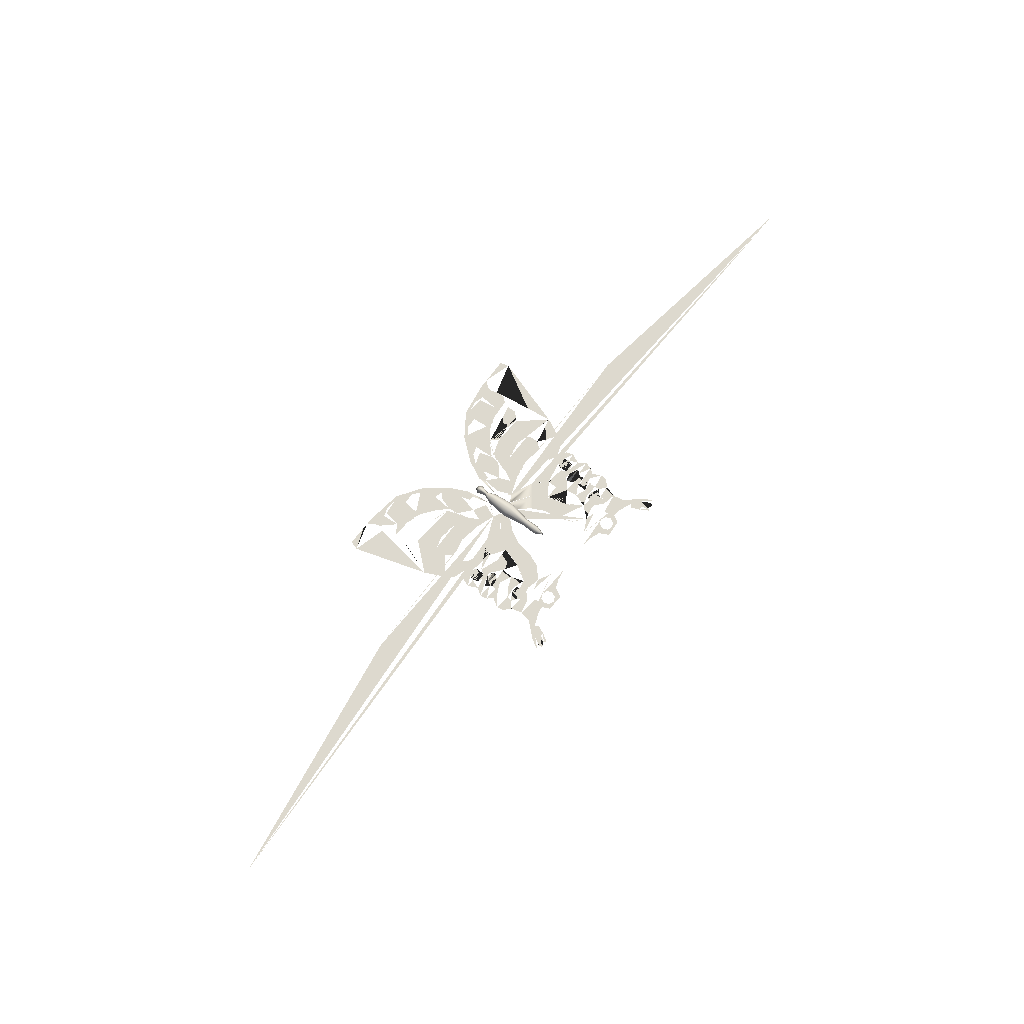
<metadata>
{"format":"obj","ext":"obj","renderer":"f3d","projection":"perspective","resolution":1024,"background":"white","views":[{"elev":71.8,"azim":-50.9,"up":"+Z"}]}
</metadata>
<code>
v 0.1378 -0.03737 -1.5e-05
v 0.133 -0.02659 -1.6e-05
v 0.1336 -0.04842 -1.5e-05
v 0.1219 -0.02239 -1.7e-05
v 0.1228 -0.05325 -1.6e-05
v 0.1112 -0.02723 -1.8e-05
v 0.1118 -0.04905 -1.7e-05
v 0.107 -0.03827 -1.8e-05
v -0.1955 -0.04711 -4.6e-05
v -0.2003 -0.03633 -4.7e-05
v -0.1997 -0.05815 -4.6e-05
v -0.2114 -0.03213 -4.8e-05
v -0.2105 -0.06299 -4.7e-05
v -0.2222 -0.03697 -4.9e-05
v -0.2215 -0.05879 -4.8e-05
v -0.2264 -0.04801 -4.9e-05
v 0.1334 -0.06811 -1.4e-05
v 0.1329 -0.1024 -1.3e-05
v 0.1265 -0.07592 -1.4e-05
v 0.1254 -0.09075 -1.4e-05
v 0.1257 -0.1088 -1.3e-05
v 0.1265 -0.1359 -1.2e-05
v 0.1237 -0.08288 -1.4e-05
v 0.1249 -0.1249 -1.3e-05
v 0.1234 -0.115 -1.3e-05
v 0.1168 -0.1436 -1.3e-05
v 0.1141 -0.09305 -1.5e-05
v 0.1121 -0.05901 -1.7e-05
v 0.1133 -0.1499 -1.3e-05
v 0.1136 -0.161 -1.2e-05
v 0.1078 -0.1252 -1.4e-05
v 0.1048 -0.091 -1.6e-05
v 0.1041 -0.07995 -1.6e-05
v 0.1022 -0.05806 -1.8e-05
v 0.1031 -0.1119 -1.5e-05
v 0.09847 -0.1232 -1.5e-05
v 0.09669 -0.07261 -1.7e-05
v 0.09597 -0.06392 -1.8e-05
v 0.09677 -0.1441 -1.5e-05
v 0.09166 -0.128 -1.6e-05
v 0.09187 -0.1349 -1.5e-05
v -0.175 -0.1358 -4.1e-05
v -0.1748 -0.1427 -4.1e-05
v -0.1791 -0.1521 -4.1e-05
v -0.183 -0.07207 -4.4e-05
v -0.1832 -0.08079 -4.4e-05
v -0.1821 -0.1314 -4.2e-05
v -0.1896 -0.06659 -4.5e-05
v -0.1902 -0.08855 -4.4e-05
v -0.1913 -0.1339 -4.2e-05
v -0.1953 -0.1589 -4.2e-05
v -0.195 -0.17 -4.1e-05
v -0.1994 -0.06811 -4.6e-05
v -0.1992 -0.1529 -4.2e-05
v -0.2096 -0.09262 -4.6e-05
v -0.2093 -0.1457 -4.4e-05
v -0.2109 -0.1006 -4.6e-05
v -0.2128 -0.08583 -4.6e-05
v -0.2202 -0.07844 -4.7e-05
v -0.02896 0.00409 -3.2e-05
v -0.03005 -0.02059 -3.2e-05
v -0.0342 0.041 -3.4e-05
v -0.03447 -0.005212 0.01114
v -0.03465 -0.004972 -0.01127
v -0.03844 0.07828 0.00169
v -0.03384 -0.08254 -3e-05
v -0.03567 -0.05171 -3.1e-05
v -0.03909 0.04086 0.008807
v -0.03908 0.04086 -0.008877
v -0.0379 -0.08266 -0.007398
v -0.0431 0.08646 -3.7e-05
v -0.03932 -0.05181 -0.006663
v -0.04261 0.05929 -3.6e-05
v -0.04571 0.0776 -0.01049
v -0.04216 -0.05014 0.009275
v -0.04115 -0.08494 0.01017
v -0.04097 -0.1046 0.000452
v -0.04242 -0.09249 -0.01003
v -0.04531 -0.007205 0.01582
v -0.0467 0.04064 0.01247
v -0.04261 -0.09961 0.006179
v -0.04723 0.05886 -0.007119
v -0.0467 0.04064 -0.01254
v -0.04727 0.06021 0.006851
v -0.04541 -0.003507 -0.01599
v -0.04566 -0.05573 -0.00902
v -0.04974 0.07731 0.01058
v -0.05187 0.05902 -3.7e-05
v -0.04867 -0.05209 0.0066
v -0.05298 0.08617 -3.8e-05
v -0.04829 -0.08296 -0.007399
v -0.04829 -0.08296 0.007338
v -0.05432 0.04042 0.008806
v -0.05432 0.04041 -0.008878
v -0.05233 -0.05219 -3.2e-05
v -0.0516 -0.08887 5.2e-05
v -0.05698 0.07794 -0.002131
v -0.05627 -0.004795 -0.01124
v -0.05624 -0.005848 0.01113
v -0.0592 0.04027 -3.7e-05
v -0.06242 -0.005629 -6.7e-05
v 0.2333 0.2224 -1.6e-05
v 0.2274 0.241 -1.7e-05
v 0.1877 0.06248 -1.4e-05
v 0.173 0.2386 -2.2e-05
v 0.1832 -0.2493 -2e-06
v 0.1642 0.2007 -2.2e-05
v 0.1686 0.01953 -1.4e-05
v 0.1712 -0.2275 -4e-06
v 0.172 -0.2557 -3e-06
v 0.1545 0.238 -2.4e-05
v 0.1638 -0.23 -5e-06
v 0.156 0.001185 -1.5e-05
v 0.158 -0.07295 -1.2e-05
v 0.1554 -0.03586 -1.3e-05
v 0.1573 -0.1193 -1e-05
v 0.1607 -0.2511 -4e-06
v 0.1547 -0.08835 -1.1e-05
v 0.1584 -0.2582 -4e-06
v 0.154 -0.1347 -1e-05
v 0.1495 -0.02034 -1.5e-05
v 0.1529 -0.2377 -6e-06
v 0.1459 -0.05734 -1.3e-05
v 0.1402 0.09326 -2e-05
v 0.1452 -0.1006 -1.2e-05
v 0.139 0.1116 -2.1e-05
v 0.1334 0.2189 -2.5e-05
v 0.1463 -0.2395 -6e-06
v 0.1448 -0.2145 -7e-06
v 0.1351 0.1204 -2.1e-05
v 0.1415 -0.1468 -1e-05
v 0.1408 -0.1962 -8e-06
v 0.1301 0.08009 -2e-05
v 0.1373 -0.2209 -8e-06
v 0.135 -0.1714 -1e-05
v 0.1276 0.0487 -1.9e-05
v 0.1278 -0.009866 -1.7e-05
v 0.1224 0.07584 -2.1e-05
v 0.114 0.1652 -2.5e-05
v 0.1116 0.2244 -2.8e-05
v 0.1153 0.008361 -1.9e-05
v 0.1088 0.1247 -2.4e-05
v 0.1094 -0.001078 -1.9e-05
v 0.1098 -0.2019 -1.1e-05
v 0.1064 -0.1662 -1.3e-05
v 0.09769 0.08109 -2.3e-05
v 0.09321 0.2208 -2.9e-05
v 0.09747 -0.2018 -1.2e-05
v 0.08339 0.155 -2.8e-05
v 0.08315 0.1557 -2.8e-05
v 0.09192 -0.1789 -1.4e-05
v 0.09217 -0.1876 -1.3e-05
v 0.07892 0.2246 -3.1e-05
v 0.07841 0.1987 -3e-05
v 0.08865 -0.1519 -1.5e-05
v 0.09058 -0.2179 -1.2e-05
v 0.08696 -0.1995 -1.3e-05
v 0.07489 0.1215 -2.7e-05
v 0.07491 0.1206 -2.7e-05
v 0.07855 -0.01748 -2.1e-05
v 0.08108 -0.1039 -1.8e-05
v 0.08212 -0.1887 -1.4e-05
v 0.08276 -0.2105 -1.3e-05
v 0.07994 -0.1496 -1.6e-05
v 0.07423 0.03805 -2.4e-05
v 0.07727 -0.0793 -1.9e-05
v 0.07263 -0.1319 -1.7e-05
v 0.07291 -0.1627 -1.6e-05
v 0.06666 -0.03327 -2.2e-05
v 0.06729 -0.05488 -2.1e-05
v 0.07107 -0.1845 -1.5e-05
v 0.07198 -0.2154 -1.4e-05
v 0.0599 0.136 -2.9e-05
v 0.059 0.1365 -2.9e-05
v 0.05372 0.198 -3.2e-05
v 0.05488 0.07367 -2.7e-05
v 0.05464 0.07455 -2.7e-05
v 0.0603 -0.1893 -1.6e-05
v 0.06093 -0.2112 -1.5e-05
v 0.05609 -0.2004 -1.6e-05
v 0.05003 -0.09863 -2.1e-05
v 0.05175 -0.1573 -1.8e-05
v 0.05364 -0.2221 -1.6e-05
v 0.04933 -0.09914 -2.1e-05
v 0.03865 0.1852 -3.3e-05
v 0.04013 0.1087 -3e-05
v 0.0389 0.1072 -3e-05
v 0.03821 0.108 -3e-05
v 0.04116 -0.006218 -2.5e-05
v 0.04027 -0.006524 -2.5e-05
v 0.0419 -0.201 -1.8e-05
v 0.03642 -0.05578 -2.4e-05
v 0.02899 0.1883 -3.4e-05
v 0.03572 -0.05629 -2.4e-05
v 0.02958 0.08617 -3e-05
v 0.03121 0.03062 -2.8e-05
v 0.03104 0.03177 -2.8e-05
v 0.0273 0.1509 -3.3e-05
v 0.02587 0.06205 -3e-05
v 0.02525 0.06089 -3e-05
v 0.02413 0.0613 -3e-05
v 0.02642 -0.1364 -2.2e-05
v 0.02546 -0.1368 -2.2e-05
v 0.02346 -0.1945 -2e-05
v 0.01701 -0.02546 -2.7e-05
v 0.02133 -0.1736 -2.1e-05
v 0.0163 -0.02597 -2.7e-05
v 0.01376 0.03598 -3e-05
v 0.01251 0.03625 -3e-05
v 0.008962 0.1442 -3.4e-05
v 0.01318 -0.1059 -2.4e-05
v 0.01221 -0.1063 -2.4e-05
v 0.005923 -0.06903 -2.6e-05
v 0.004955 -0.06945 -2.6e-05
v -0.005929 0.1252 -3.5e-05
v -0.008772 0.1394 -3.6e-05
v -0.008294 0.1004 -3.4e-05
v -0.00119 -0.1911 -2.2e-05
v -0.00759 0.01678 -3.1e-05
v -0.007143 -0.0447 -2.8e-05
v -0.008111 -0.04512 -2.9e-05
v -0.01392 0.08175 -3.4e-05
v -0.01194 0.01385 -3.1e-05
v -0.02318 0.08148 -3.5e-05
v -0.02792 0.09648 -3.6e-05
v -0.06871 0.09528 -4e-05
v -0.07256 0.08004 -4e-05
v -0.08182 0.07977 -4e-05
v -0.07984 0.01187 -3.8e-05
v -0.08022 -0.04722 -3.5e-05
v -0.08121 -0.04686 -3.5e-05
v -0.08435 0.01453 -3.8e-05
v -0.07861 -0.1933 -2.9e-05
v -0.08854 0.0981 -4.2e-05
v -0.09033 0.137 -4.4e-05
v -0.09234 0.1227 -4.3e-05
v -0.09184 -0.07228 -3.5e-05
v -0.09284 -0.07191 -3.6e-05
v -0.09694 -0.1095 -3.4e-05
v -0.09793 -0.1091 -3.5e-05
v -0.1083 0.1408 -4.5e-05
v -0.1056 0.0328 -4.1e-05
v -0.1068 0.03245 -4.1e-05
v -0.1057 -0.02953 -3.8e-05
v -0.1064 -0.02906 -3.9e-05
v -0.1021 -0.1772 -3.2e-05
v -0.103 -0.1982 -3.2e-05
v -0.1084 -0.1407 -3.4e-05
v -0.1094 -0.1403 -3.4e-05
v -0.1186 0.05713 -4.3e-05
v -0.1197 0.05665 -4.3e-05
v -0.1204 0.05778 -4.3e-05
v -0.127 0.1464 -4.7e-05
v -0.1238 0.02724 -4.2e-05
v -0.1255 0.08164 -4.5e-05
v -0.1239 0.02609 -4.2e-05
v -0.1233 -0.06094 -3.9e-05
v -0.1309 0.1836 -4.9e-05
v -0.1241 -0.06047 -3.9e-05
v -0.121 -0.2057 -3.3e-05
v -0.1308 -0.01152 -4.2e-05
v -0.1317 -0.01127 -4.2e-05
v -0.1354 0.103 -4.7e-05
v -0.136 0.1021 -4.7e-05
v -0.1374 0.1036 -4.7e-05
v -0.1404 0.18 -5e-05
v -0.1344 -0.1045 -3.8e-05
v -0.1351 -0.104 -3.8e-05
v -0.1334 -0.1627 -3.6e-05
v -0.1315 -0.2275 -3.3e-05
v -0.1353 -0.206 -3.4e-05
v -0.1401 -0.1952 -3.5e-05
v -0.1395 -0.217 -3.4e-05
v -0.1498 0.06857 -4.7e-05
v -0.15 0.06768 -4.7e-05
v -0.1561 0.1919 -5.2e-05
v -0.1578 0.1301 -5e-05
v -0.1587 0.1296 -5e-05
v -0.1556 -0.03976 -4.3e-05
v -0.1549 -0.06137 -4.2e-05
v -0.1511 -0.191 -3.6e-05
v -0.1502 -0.2219 -3.5e-05
v -0.1542 -0.1693 -3.8e-05
v -0.1558 -0.1386 -3.9e-05
v -0.1635 -0.08633 -4.2e-05
v -0.1673 0.031 -4.7e-05
v -0.162 -0.1567 -3.9e-05
v -0.1619 -0.1958 -3.7e-05
v -0.1613 -0.2177 -3.6e-05
v -0.1683 -0.02469 -4.5e-05
v -0.1658 -0.1111 -4.1e-05
v -0.1728 0.1142 -5.1e-05
v -0.1728 0.1133 -5e-05
v -0.1661 -0.2069 -3.7e-05
v -0.1808 0.1912 -5.4e-05
v -0.1706 -0.1594 -4e-05
v -0.1687 -0.2255 -3.7e-05
v -0.1828 0.217 -5.6e-05
v -0.1723 -0.1867 -3.9e-05
v -0.172 -0.1953 -3.8e-05
v -0.1831 0.1479 -5.3e-05
v -0.1833 0.1472 -5.3e-05
v -0.1765 -0.2098 -3.8e-05
v -0.1969 0.2123 -5.7e-05
v -0.1873 -0.1204 -4.3e-05
v -0.1932 0.0726 -5.1e-05
v -0.1874 -0.1748 -4.1e-05
v -0.1903 -0.09962 -4.4e-05
v -0.1888 -0.2107 -3.9e-05
v -0.2001 -0.01012 -4.8e-05
v -0.1994 -0.1022 -4.5e-05
v -0.2068 0.1154 -5.4e-05
v -0.2065 -0.001038 -4.9e-05
v -0.2155 0.2149 -5.9e-05
v -0.2144 0.1556 -5.6e-05
v -0.2084 -0.1346 -4.4e-05
v -0.2176 0.0659 -5.3e-05
v -0.2179 -0.01996 -5e-05
v -0.221 0.0569 -5.3e-05
v -0.2212 0.03852 -5.2e-05
v -0.2177 -0.1126 -4.6e-05
v -0.2157 -0.1817 -4.3e-05
v -0.2152 -0.2312 -4.1e-05
v -0.2255 0.06971 -5.4e-05
v -0.22 -0.2068 -4.2e-05
v -0.2236 -0.1575 -4.5e-05
v -0.2328 0.1096 -5.6e-05
v -0.223 -0.2252 -4.2e-05
v -0.2231 -0.2503 -4.1e-05
v -0.2369 0.2081 -6e-05
v -0.2362 0.1006 -5.6e-05
v -0.2301 -0.1115 -4.7e-05
v -0.2364 0.08226 -5.5e-05
v -0.2332 -0.06841 -4.9e-05
v -0.2298 -0.2489 -4.2e-05
v -0.239 -0.03168 -5.1e-05
v -0.2368 -0.1461 -4.6e-05
v -0.234 -0.2697 -4.1e-05
v -0.2402 -0.09988 -4.8e-05
v -0.2487 0.1534 -5.9e-05
v -0.2368 -0.2627 -4.2e-05
v -0.2411 -0.1309 -4.7e-05
v -0.244 -0.04753 -5.1e-05
v -0.2444 -0.08471 -4.9e-05
v -0.2467 -0.01058 -5.3e-05
v -0.2514 0.1444 -5.9e-05
v -0.2411 -0.2418 -4.3e-05
v -0.2591 0.2259 -6.3e-05
v -0.2477 -0.2679 -4.3e-05
v -0.2486 -0.2398 -4.4e-05
v -0.2604 0.006999 -5.5e-05
v -0.2666 0.1881 -6.2e-05
v -0.2593 -0.2623 -4.4e-05
v -0.2776 0.2254 -6.5e-05
v -0.282 0.04876 -5.8e-05
v -0.332 0.2247 -7e-05
v -0.3368 0.2057 -7e-05
v 0.9436 -0.0274 6.1e-05
v 0.3808 0.04083 5e-06
v 0.1658 0.1828 -2.1e-05
v 0.1755 -0.2494 -3e-06
v 0.1614 0.2259 -2.3e-05
v 0.1587 0.2135 -2.3e-05
v 0.1556 0.1696 -2.1e-05
v 0.1528 0.1378 -2e-05
v 0.1516 0.1562 -2.1e-05
v 0.1427 0.1247 -2.1e-05
v 0.1351 0.1195 -2.1e-05
v 0.1314 0.1818 -2.4e-05
v 0.1242 0.2186 -2.6e-05
v 0.1264 0.06704 -2e-05
v 0.122 0.07516 -2.1e-05
v 0.1137 0.1659 -2.5e-05
v 0.1174 0.03554 -2e-05
v 0.1087 0.1255 -2.4e-05
v 0.1056 0.03372 -2.1e-05
v 0.09766 0.08198 -2.3e-05
v 0.08249 0.1649 -2.8e-05
v 0.07452 0.03899 -2.4e-05
v 0.07192 -0.1325 -1.7e-05
v 0.06668 -0.03417 -2.2e-05
v 0.05078 -0.1577 -1.8e-05
v 0.03165 0.1078 -3.1e-05
v 0.03069 0.0862 -3e-05
v 0.02158 0.1353 -3.3e-05
v 0.01213 0.005347 -2.9e-05
v 0.002137 0.0606 -3.2e-05
v -0.02519 0.04435 -3.4e-05
v -0.029 0.003148 -3.2e-05
v -0.03031 -0.02185 -3.2e-05
v -0.03597 -0.05172 -3.1e-05
v -0.05971 -0.02152 -3.4e-05
v -0.06219 0.002179 -3.6e-05
v -0.06229 0.003116 -3.6e-05
v -0.0684 0.04309 -3.8e-05
v -0.09662 0.05771 -4.1e-05
v -0.1204 0.1312 -4.6e-05
v -0.1266 0.08161 -4.5e-05
v -0.1288 0.1031 -4.6e-05
v -0.1555 -0.04066 -4.3e-05
v -0.155 -0.1391 -3.9e-05
v -0.1676 0.03192 -4.7e-05
v -0.1829 0.1571 -5.3e-05
v -0.1932 0.07348 -5.1e-05
v -0.1983 0.02484 -4.9e-05
v -0.2102 0.02596 -5.1e-05
v -0.2142 0.1563 -5.6e-05
v -0.2171 0.06525 -5.3e-05
v -0.2277 0.2083 -5.9e-05
v -0.2328 0.1711 -5.8e-05
v -0.2328 0.1088 -5.6e-05
v -0.2562 0.1576 -6e-05
v -0.2618 0.2012 -6.2e-05
v -0.2653 0.2135 -6.3e-05
v -0.2516 -0.2619 -4.3e-05
v -0.4735 0.01587 -7.5e-05
v -1.031 -0.08509 -0.000124
f 14 10 16
f 16 10 15
f 15 10 13
f 13 10 11
f 1 7 3
f 2 7 1
f 4 7 2
f 6 7 4
f 15 11 16
f 16 11 14
f 11 12 14
f 11 10 12
f 2 1 6
f 3 6 1
f 6 3 5
f 6 5 7
f 56 44 43
f 54 44 56
f 51 44 54
f 56 42 50
f 43 42 56
f 53 45 59
f 45 46 59
f 46 58 59
f 46 49 58
f 49 55 58
f 40 31 41
f 30 31 39
f 31 26 29
f 31 22 26
f 24 35 25
f 25 35 21
f 38 28 37
f 37 28 33
f 33 28 20
f 28 23 20
f 28 19 23
f 28 17 19
f 43 50 42
f 44 50 52
f 51 54 50
f 54 56 50
f 53 46 45
f 49 46 53
f 49 53 57
f 57 53 55
f 55 53 58
f 53 59 58
f 22 41 39
f 39 26 22
f 39 29 26
f 40 22 31
f 22 40 41
f 18 35 32
f 35 27 32
f 27 35 18
f 38 17 28
f 17 38 37
f 19 17 37
f 37 33 19
f 23 19 33
f 73 62 84
f 84 62 68
f 62 60 68
f 68 60 63
f 73 82 62
f 62 82 69
f 62 69 60
f 60 69 64
f 88 84 100
f 100 84 93
f 100 93 101
f 101 93 99
f 88 100 82
f 82 100 94
f 94 100 98
f 98 100 101
f 64 69 85
f 85 69 83
f 72 64 86
f 86 64 85
f 70 72 78
f 78 72 86
f 69 82 83
f 79 80 63
f 63 80 68
f 75 79 63
f 80 84 68
f 65 87 71
f 84 87 65
f 84 65 73
f 73 65 82
f 82 65 74
f 65 71 74
f 81 76 77
f 77 76 66
f 76 75 66
f 66 75 67
f 75 63 67
f 67 63 61
f 61 63 60
f 77 66 78
f 78 66 70
f 66 67 70
f 70 67 72
f 67 61 72
f 72 61 64
f 61 60 64
f 98 85 94
f 94 85 83
f 98 86 85
f 91 78 86
f 96 77 78
f 94 83 82
f 79 99 80
f 80 99 93
f 75 89 79
f 79 89 99
f 76 92 75
f 75 92 89
f 80 93 84
f 81 77 96
f 90 71 87
f 90 97 74
f 74 71 90
f 97 82 74
f 84 88 87
f 87 88 97
f 88 82 97
f 90 87 97
f 81 96 92
f 92 96 89
f 89 96 95
f 89 95 99
f 99 95 101
f 76 81 92
f 96 78 91
f 96 91 95
f 95 91 86
f 95 86 101
f 101 86 98
f 265 293 264
f 263 265 264
f 278 265 263
f 315 302 301
f 229 242 243
f 232 229 243
f 256 229 232
f 256 254 286
f 306 275 274
f 158 142 159
f 197 165 196
f 219 196 223
f 219 223 208
f 208 223 209
f 208 209 200
f 200 209 201
f 177 176 199
f 199 176 200
f 186 188 173
f 158 159 186
f 197 196 219
f 312 293 292
f 242 251 243
f 242 250 251
f 252 251 250
f 252 250 255
f 275 252 274
f 252 275 251
f 255 263 264
f 293 265 292
f 277 278 263
f 277 302 278
f 277 301 302
f 232 254 256
f 187 186 159
f 187 188 186
f 188 174 173
f 174 149 173
f 174 150 149
f 139 149 150
f 199 201 195
f 199 200 201
f 176 177 146
f 187 195 188
f 337 316 56
f 269 44 287
f 272 233 281
f 247 233 272
f 260 271 273
f 247 271 260
f 272 271 247
f 303 294 309
f 289 294 303
f 282 289 297
f 329 341 338
f 323 335 329
f 328 335 323
f 288 281 300
f 294 288 325
f 325 299 322
f 337 56 326
f 321 311 332
f 57 332 311
f 311 308 57
f 57 339 332
f 58 339 344
f 53 11 48
f 48 11 280
f 280 11 9
f 283 246 269
f 269 284 43
f 318 336 290
f 336 12 290
f 14 12 336
f 336 343 14
f 16 334 343
f 334 53 344
f 334 13 53
f 13 11 53
f 48 280 285
f 279 290 12
f 49 291 285
f 291 49 308
f 308 49 57
f 342 321 332
f 47 316 305
f 342 316 337
f 44 296 287
f 44 52 296
f 52 307 296
f 307 52 322
f 273 270 260
f 273 282 270
f 282 297 270
f 289 303 297
f 294 325 309
f 325 328 309
f 325 350 328
f 350 347 328
f 350 353 347
f 325 300 299
f 325 288 300
f 322 51 326
f 322 52 51
f 300 281 246
f 43 44 269
f 47 305 284
f 305 291 284
f 237 230 238
f 248 239 249
f 259 244 245
f 267 268 284
f 9 261 279
f 221 220 213
f 214 221 213
f 214 213 211
f 214 211 212
f 212 211 202
f 212 202 203
f 207 205 192
f 194 181 184
f 261 262 279
f 230 231 238
f 238 240 237
f 237 240 239
f 240 249 239
f 249 269 248
f 259 257 244
f 267 257 268
f 202 182 203
f 192 194 207
f 181 167 184
f 189 190 169
f 228 226 234
f 236 234 226
f 226 235 236
f 276 304 295
f 235 258 266
f 314 348 330
f 354 357 356
f 351 345 313
f 310 313 345
f 355 351 320
f 319 355 320
f 317 324 355
f 333 355 324
f 331 355 333
f 355 331 327
f 346 355 340
f 137 113 143
f 104 126 130
f 126 104 124
f 133 124 104
f 138 133 104
f 103 102 105
f 153 111 140
f 193 147 175
f 175 147 154
f 198 210 216
f 216 215 225
f 225 215 217
f 225 217 222
f 224 62 225
f 175 185 193
f 216 185 198
f 147 153 140
f 318 310 345
f 310 318 290
f 319 317 355
f 357 355 352
f 314 298 348
f 304 258 298
f 258 304 276
f 235 253 241
f 241 236 235
f 100 226 227
f 227 226 228
f 258 276 266
f 266 253 235
f 100 229 245
f 298 314 304
f 216 210 215
f 193 153 147
f 205 62 223
f 216 193 185
f 111 127 140
f 108 141 113
f 141 143 113
f 136 108 104
f 107 104 102
f 224 225 222
f 121 160 4
f 1 115 123
f 114 28 123
f 34 7 28
f 34 166 170
f 160 169 4
f 161 33 32
f 32 33 20
f 125 18 116
f 22 24 120
f 120 24 116
f 164 39 182
f 39 164 155
f 128 117 119
f 218 171 178
f 218 178 204
f 191 180 179
f 191 179 183
f 183 179 172
f 183 172 156
f 156 172 163
f 148 163 157
f 148 157 144
f 144 157 132
f 129 109 112
f 135 132 151
f 135 131 29
f 29 30 135
f 114 118 19
f 125 118 20
f 171 152 162
f 182 168 206
f 167 182 41
f 182 39 41
f 35 167 161
f 22 120 131
f 35 24 36
f 30 145 135
f 145 30 155
f 39 155 30
f 191 204 180
f 204 178 180
f 112 109 106
f 129 132 109
f 129 144 132
f 148 156 163
f 128 134 122
f 134 129 122
f 206 152 171
f 152 132 162
f 132 157 162
f 132 152 151
f 27 18 125
f 125 20 27
f 166 33 161
f 28 5 123
f 5 28 7
f 34 170 7
f 170 8 7
f 35 36 167
f 8 170 169
f 115 121 2
f 121 4 2
f 160 121 137
f 397 236 241
f 399 236 397
f 234 236 399
f 255 234 399
f 396 234 255
f 395 396 242
f 403 412 407
f 277 253 301
f 253 266 403
f 403 410 412
f 413 330 414
f 348 414 330
f 348 354 414
f 333 398 264
f 404 398 324
f 274 398 404
f 404 324 408
f 243 251 320
f 243 320 402
f 243 254 232
f 405 402 406
f 320 406 402
f 174 198 150
f 150 198 378
f 107 369 363
f 363 369 127
f 147 370 154
f 223 388 209
f 209 388 387
f 387 388 224
f 195 217 383
f 200 136 208
f 379 208 136
f 376 379 374
f 208 197 219
f 136 200 371
f 124 187 126
f 375 130 367
f 375 367 365
f 375 365 158
f 158 365 173
f 399 253 277
f 253 403 301
f 403 407 301
f 409 410 295
f 295 410 403
f 413 410 330
f 304 409 295
f 395 242 229
f 417 229 416
f 406 416 405
f 243 402 254
f 408 251 275
f 408 319 251
f 319 320 251
f 331 264 411
f 331 333 264
f 333 324 398
f 274 252 398
f 385 383 215
f 383 217 215
f 217 195 387
f 373 378 364
f 373 150 378
f 383 198 174
f 378 198 185
f 107 360 369
f 360 364 369
f 364 378 369
f 378 154 369
f 154 370 369
f 363 127 362
f 127 111 362
f 111 105 362
f 366 173 365
f 130 173 367
f 375 173 130
f 158 173 375
f 187 124 384
f 384 124 133
f 133 377 384
f 377 177 384
f 177 199 384
f 159 368 187
f 368 126 187
f 126 368 130
f 133 372 377
f 379 197 208
f 176 372 200
f 372 371 200
f 376 374 359
f 374 379 136
f 223 386 60
f 223 358 386
f 359 358 223
f 259 285 268
f 261 245 394
f 229 261 394
f 401 269 249
f 240 401 249
f 267 401 240
f 240 238 267
f 257 267 238
f 244 257 231
f 244 392 393
f 391 382 390
f 61 389 207
f 61 207 220
f 220 207 194
f 213 194 184
f 181 170 166
f 170 181 192
f 60 386 190
f 358 189 160
f 189 169 160
f 244 231 392
f 257 238 231
f 285 280 268
f 280 259 268
f 400 245 261
f 259 245 400
f 417 290 262
f 262 290 279
f 181 166 192
f 60 190 205
f 190 381 205
f 381 192 205
f 211 184 380
f 211 213 184
f 194 213 220
f 349 415 347
f 341 349 347
f 117 122 110
f 110 122 361
f 361 122 112
f 129 112 122
f 341 335 349
f 349 335 415
f 415 335 347
f 347 335 328
f 361 112 110
f 110 112 117

</code>
